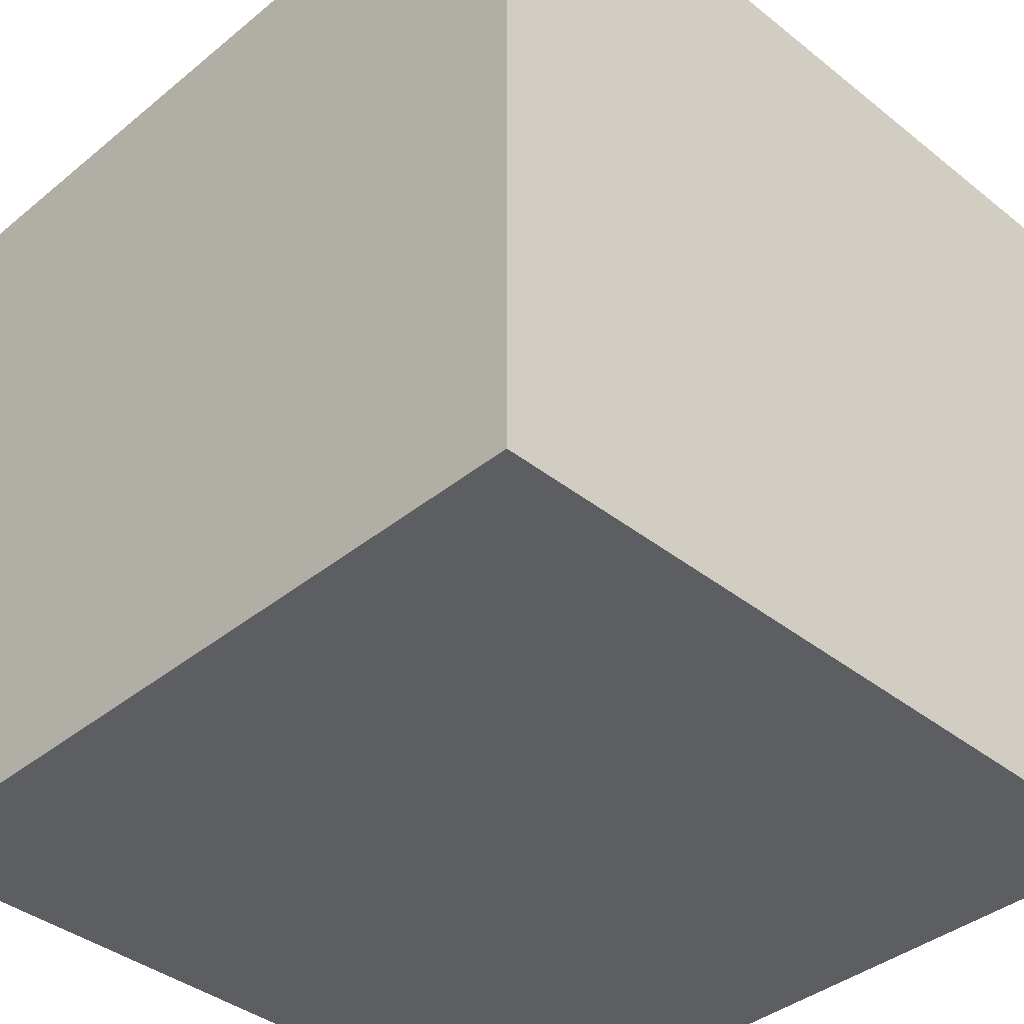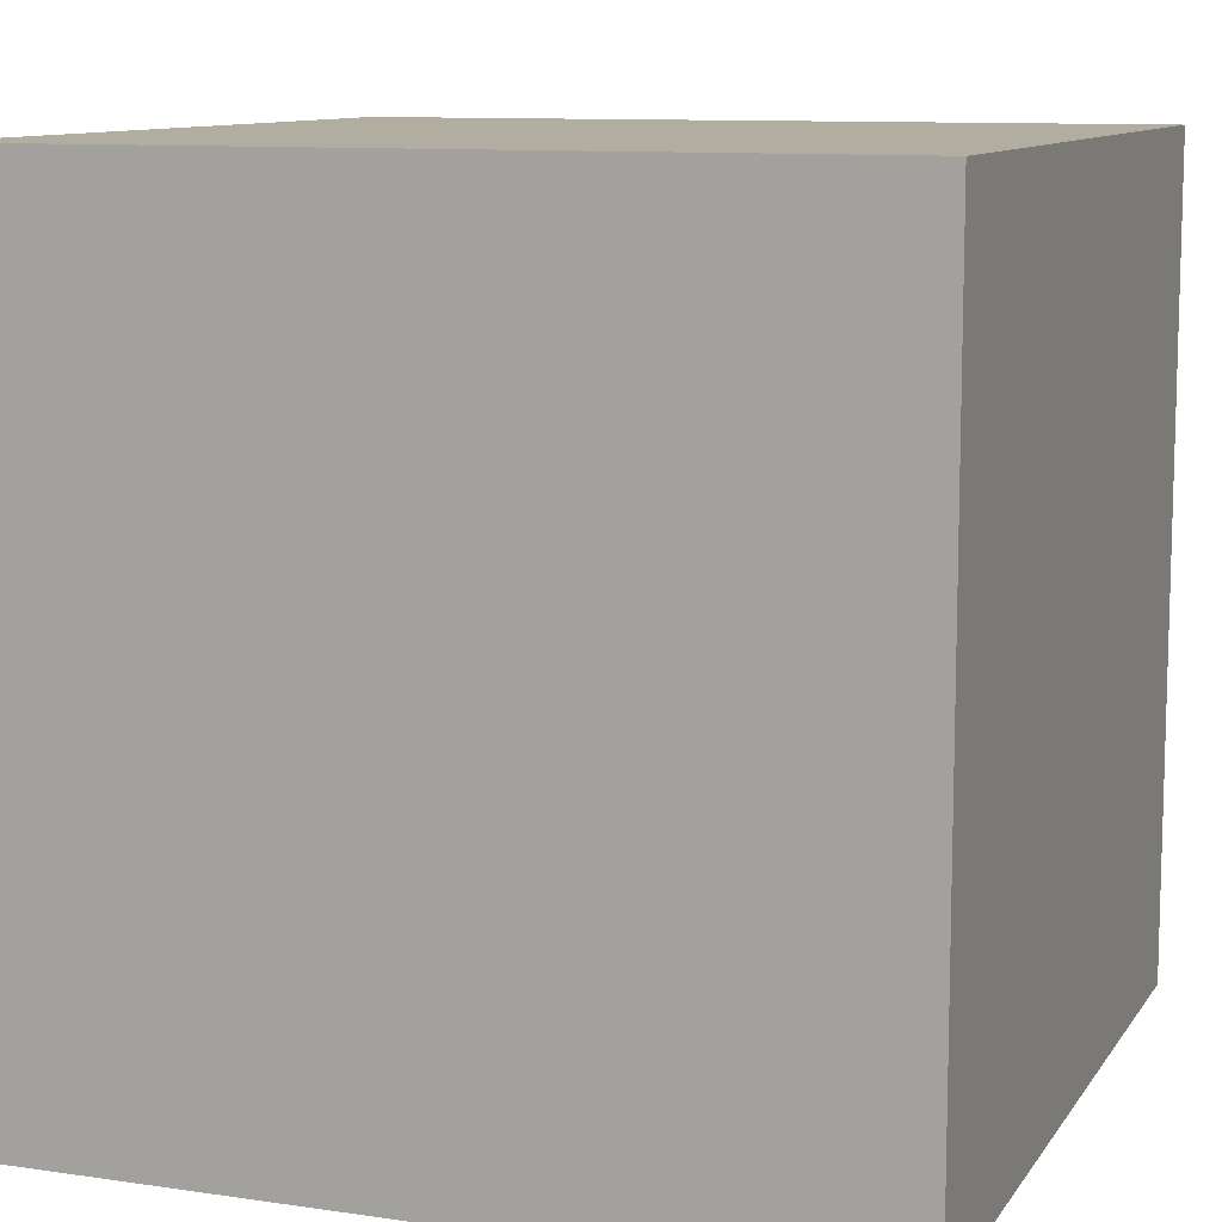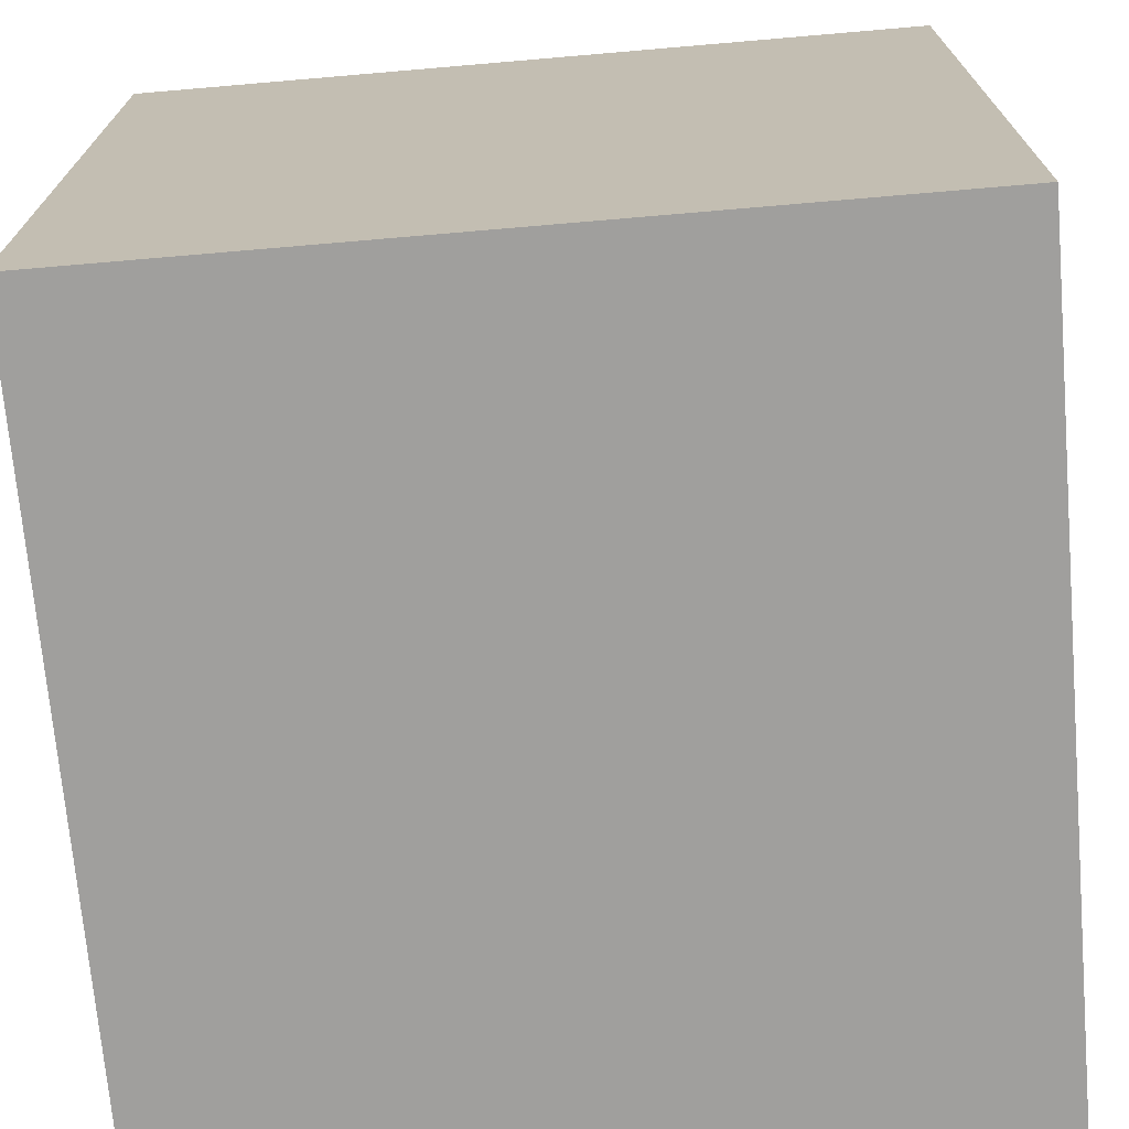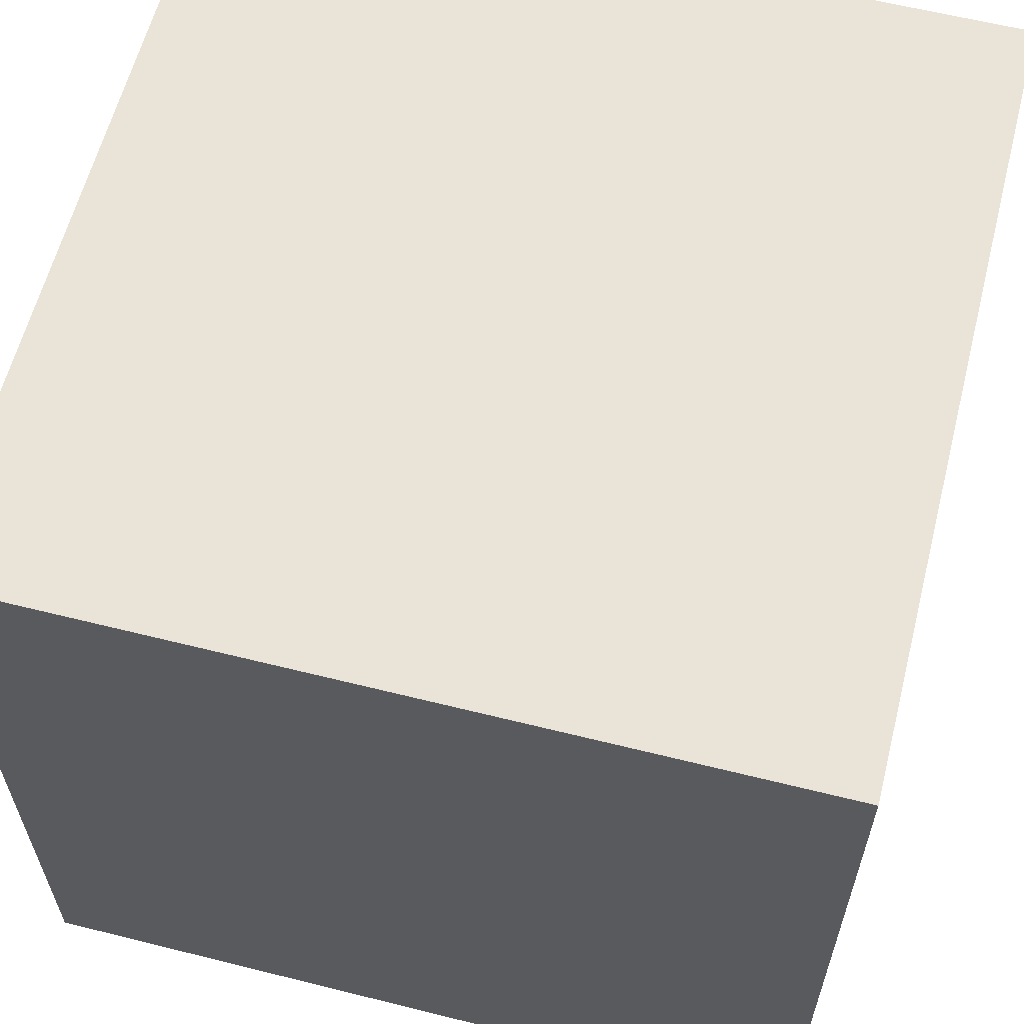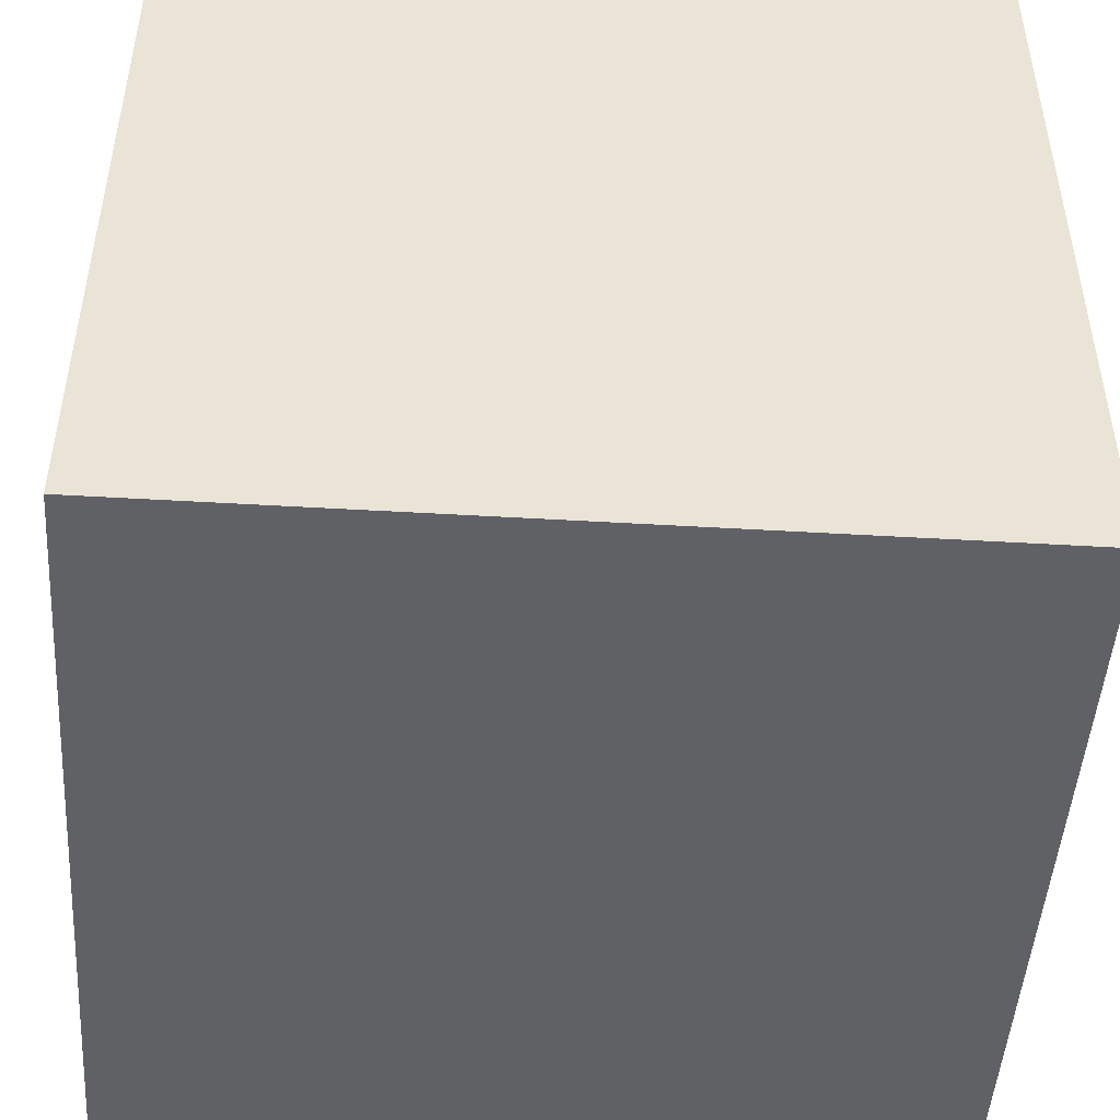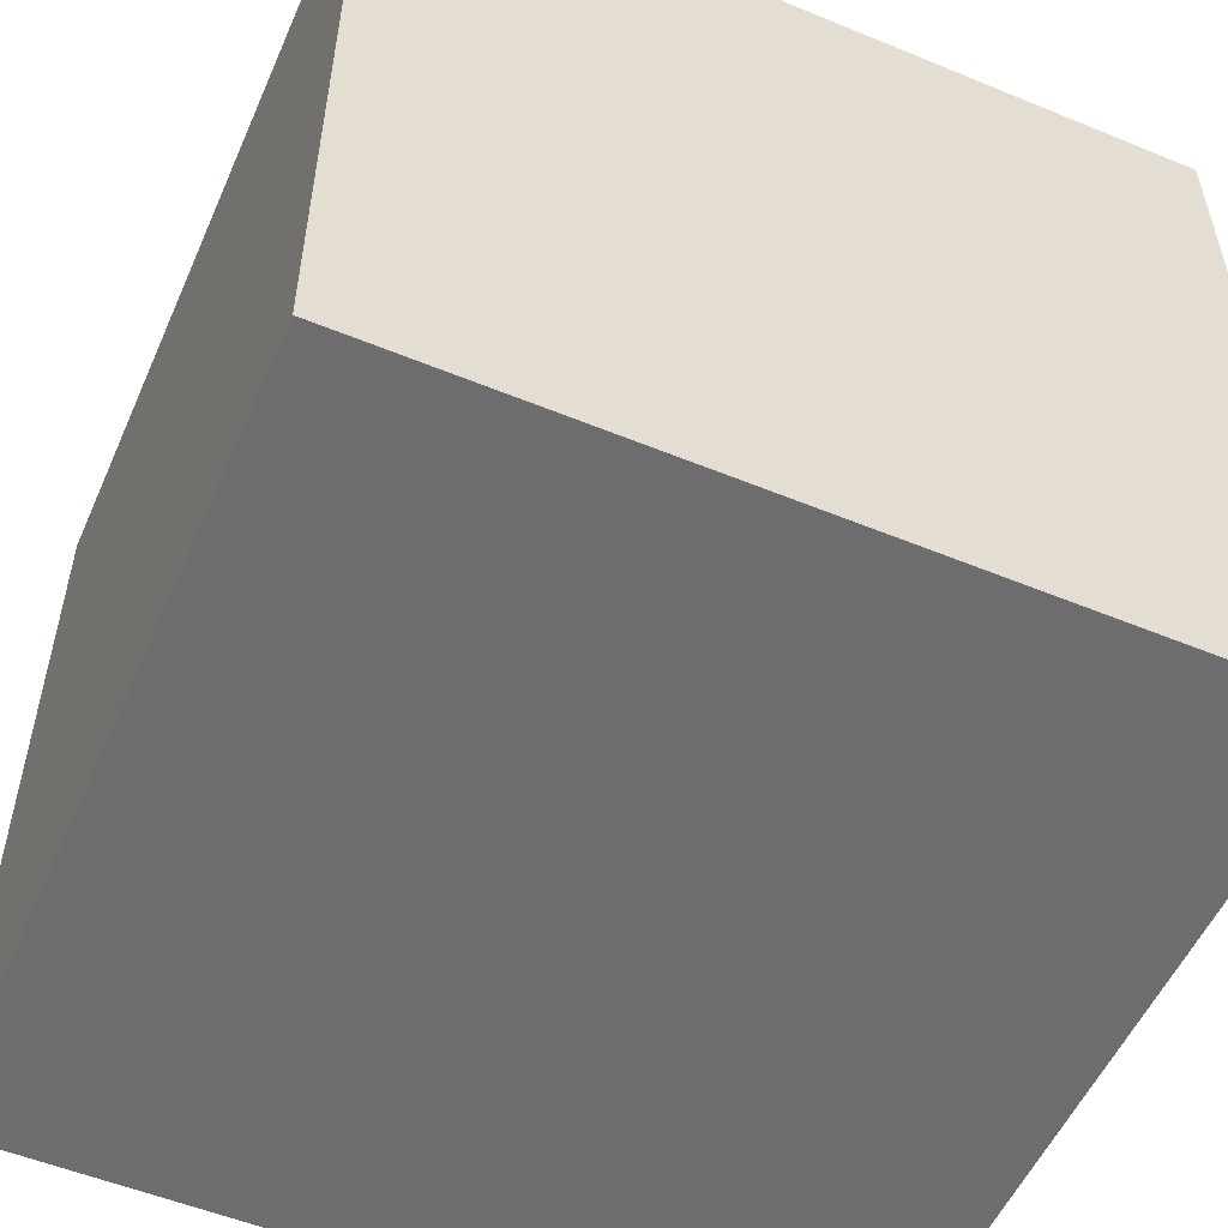
<metadata>
{"format":"obj","ext":"obj","renderer":"f3d","projection":"perspective","resolution":1024,"background":"white","views":[{"elev":-39.2,"azim":-134.6,"up":"+Z"},{"elev":10.3,"azim":20.4,"up":"+Z"},{"elev":-71.4,"azim":94.9,"up":"+Y"},{"elev":61.0,"azim":-165.7,"up":"+Y"},{"elev":-47.9,"azim":-3.8,"up":"+Y"},{"elev":-54.1,"azim":66.4,"up":"+Y"}]}
</metadata>
<code>
v 1 1 0
v 0 0 0
v 0 1 0
v 1 0 0
v 0 1 1
v 1 0 1
v 1 1 1
v 0 0 1
v 1 1 1
v 1 0 0
v 1 1 0
v 1 0 1
v 0 1 0
v 0 0 1
v 0 1 1
v 0 0 0
v 0 1 0
v 1 1 1
v 1 1 0
v 0 1 1
v 0 0 1
v 1 0 0
v 1 0 1
v 0 0 0
g obj_29493695
f 1 2 3
f 1 4 2
f 5 6 7
f 5 8 6
f 9 10 11
f 9 12 10
f 13 14 15
f 13 16 14
f 17 18 19
f 17 20 18
f 21 22 23
f 21 24 22

</code>
